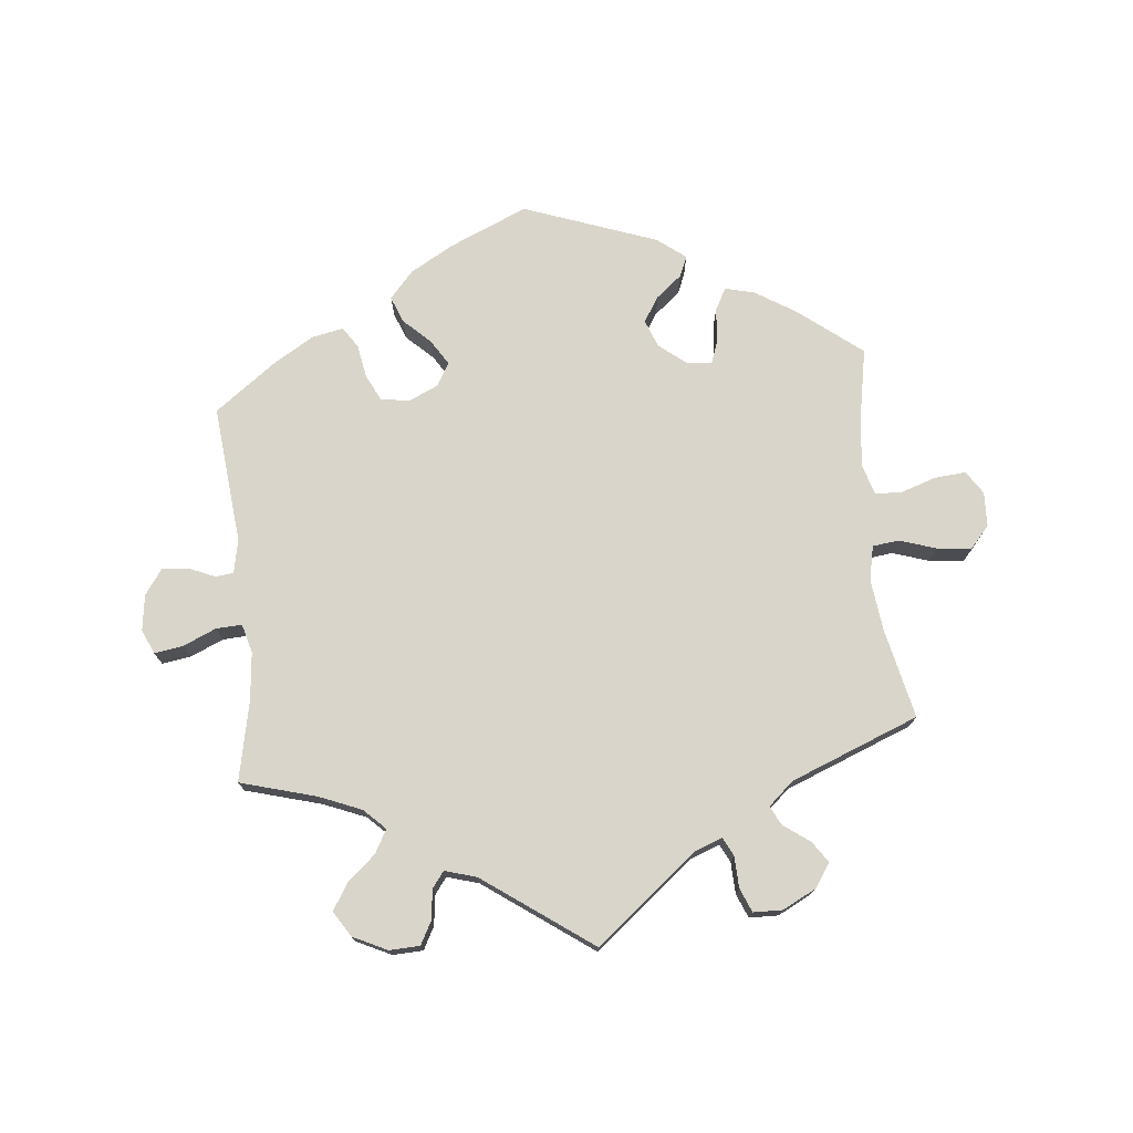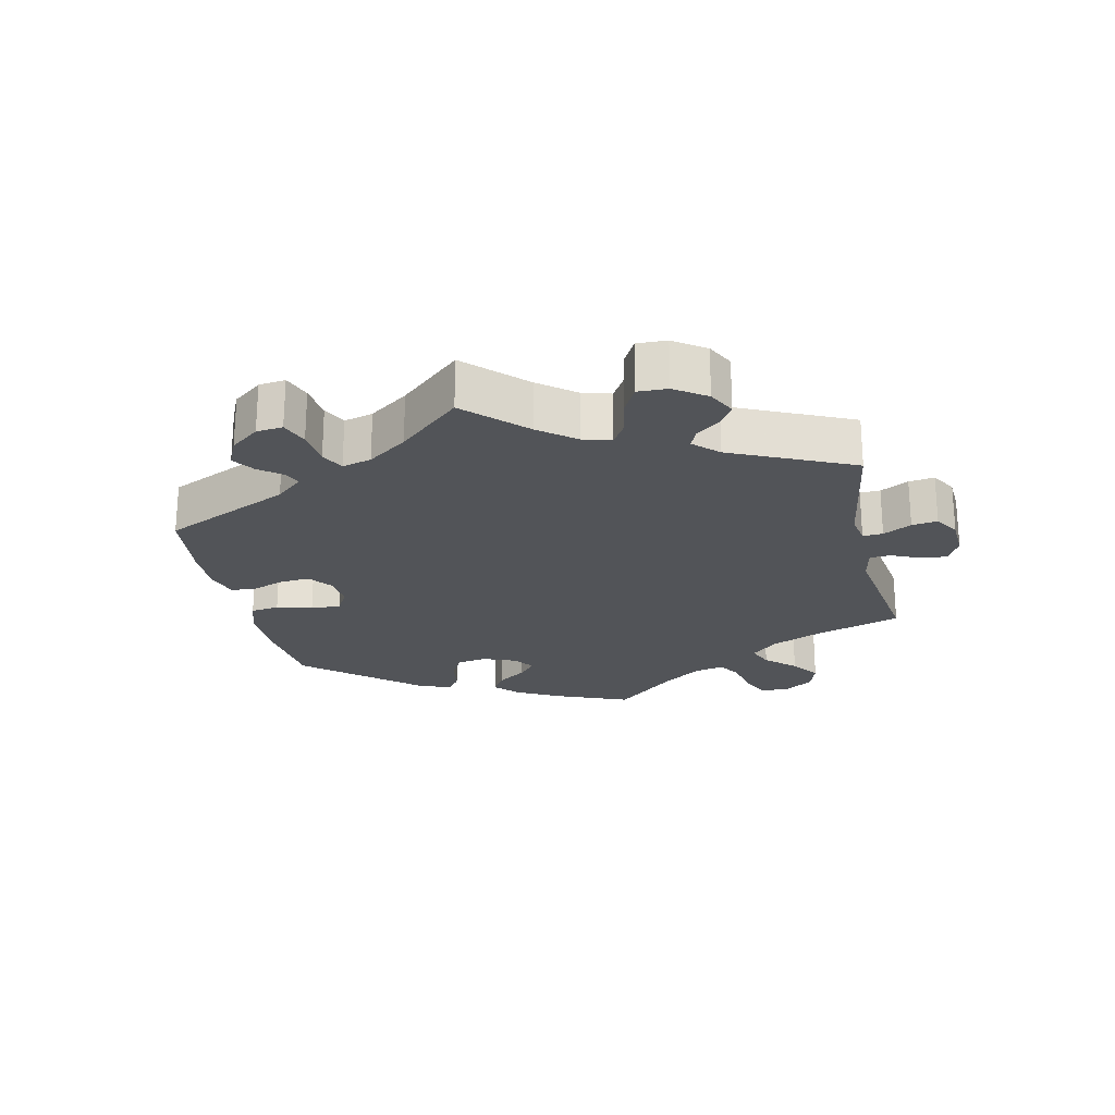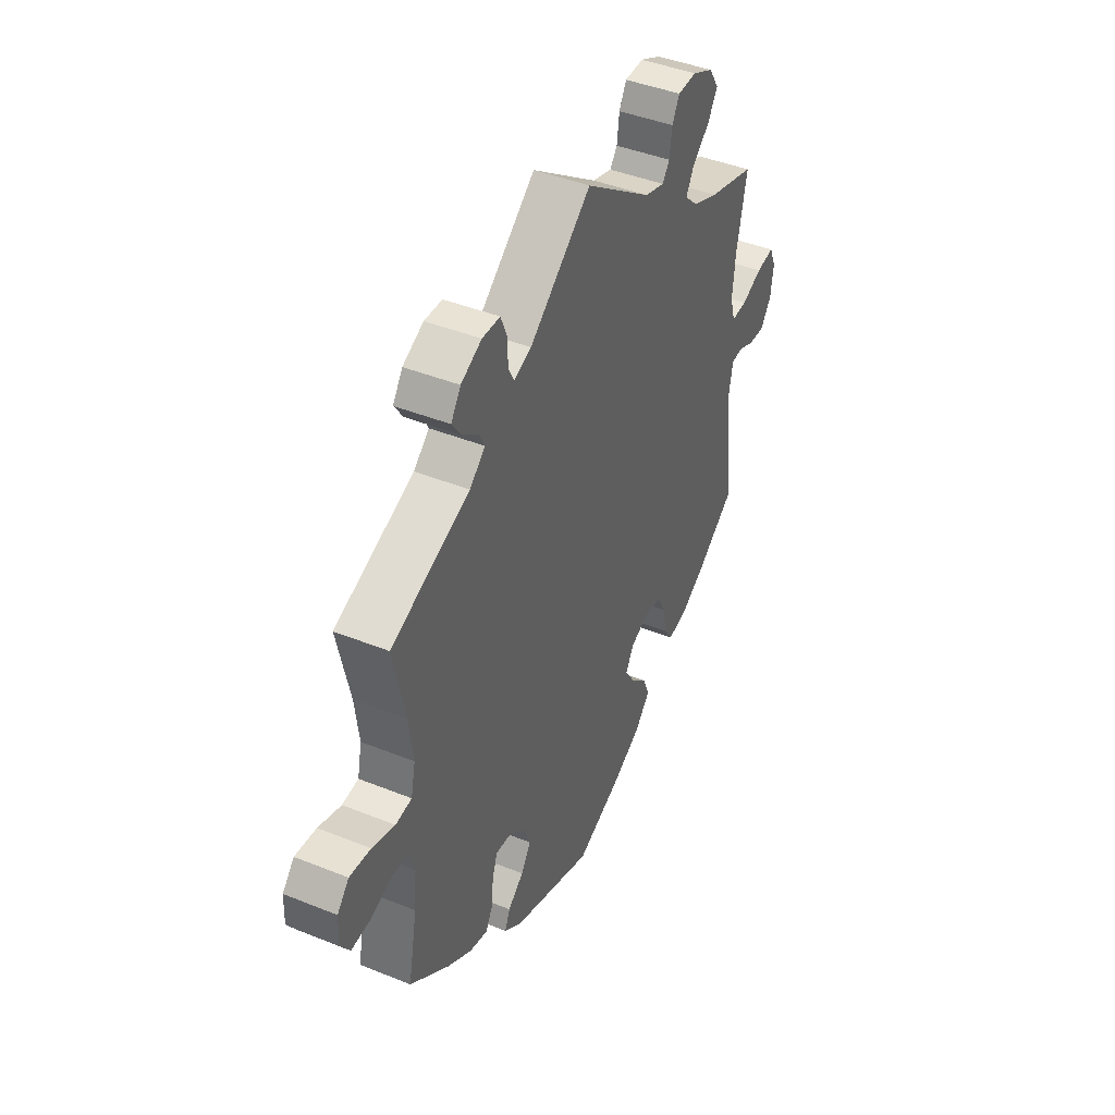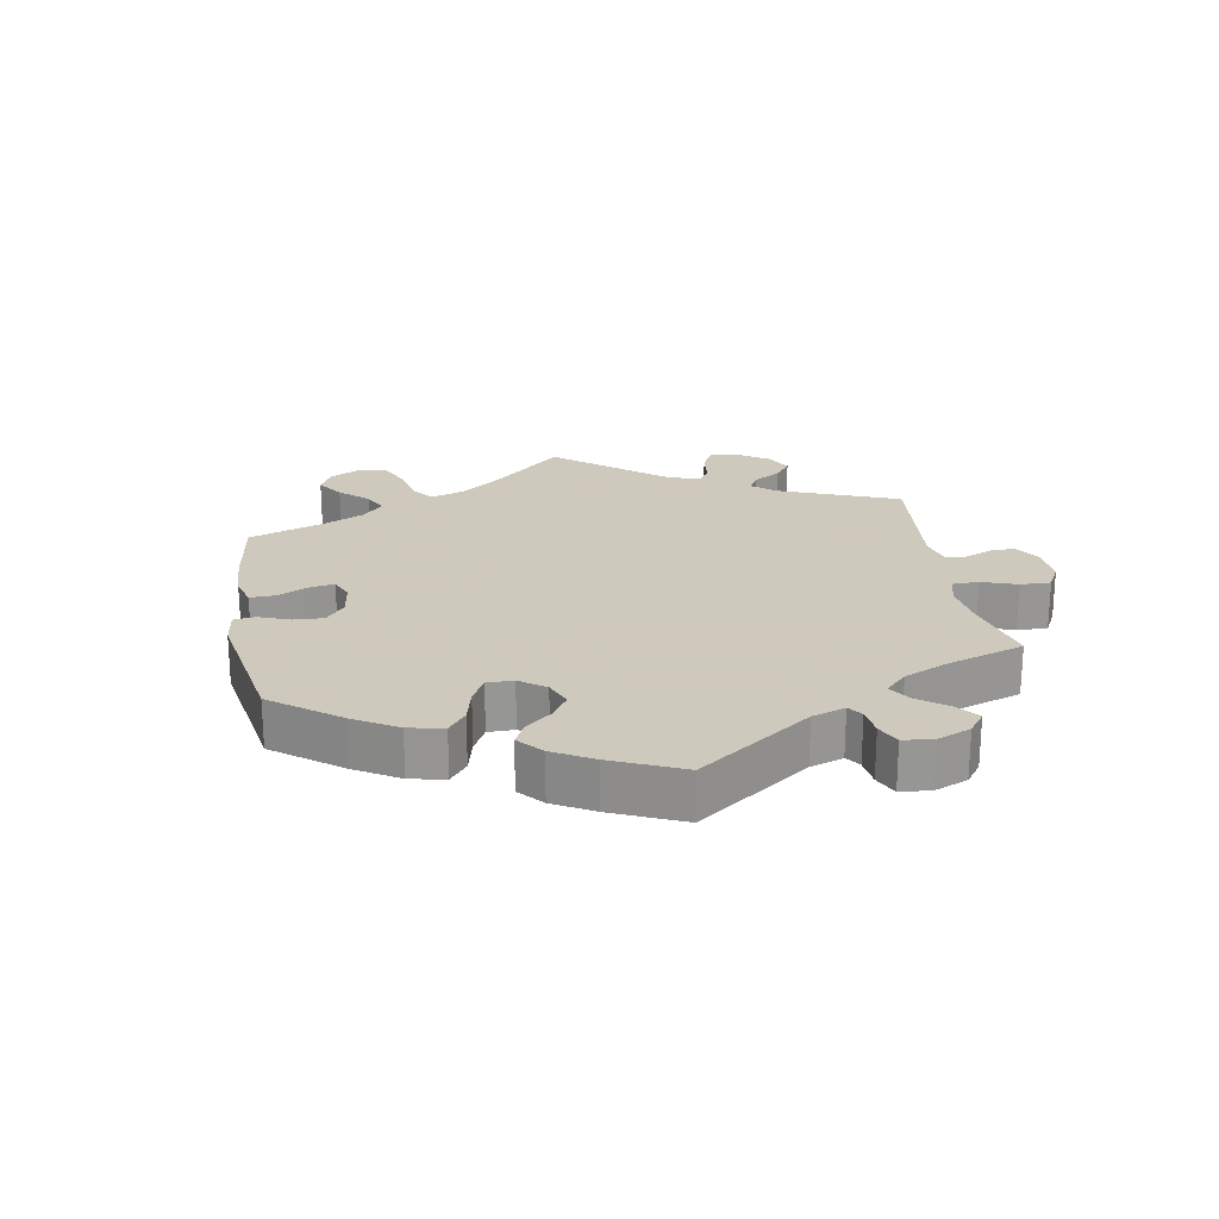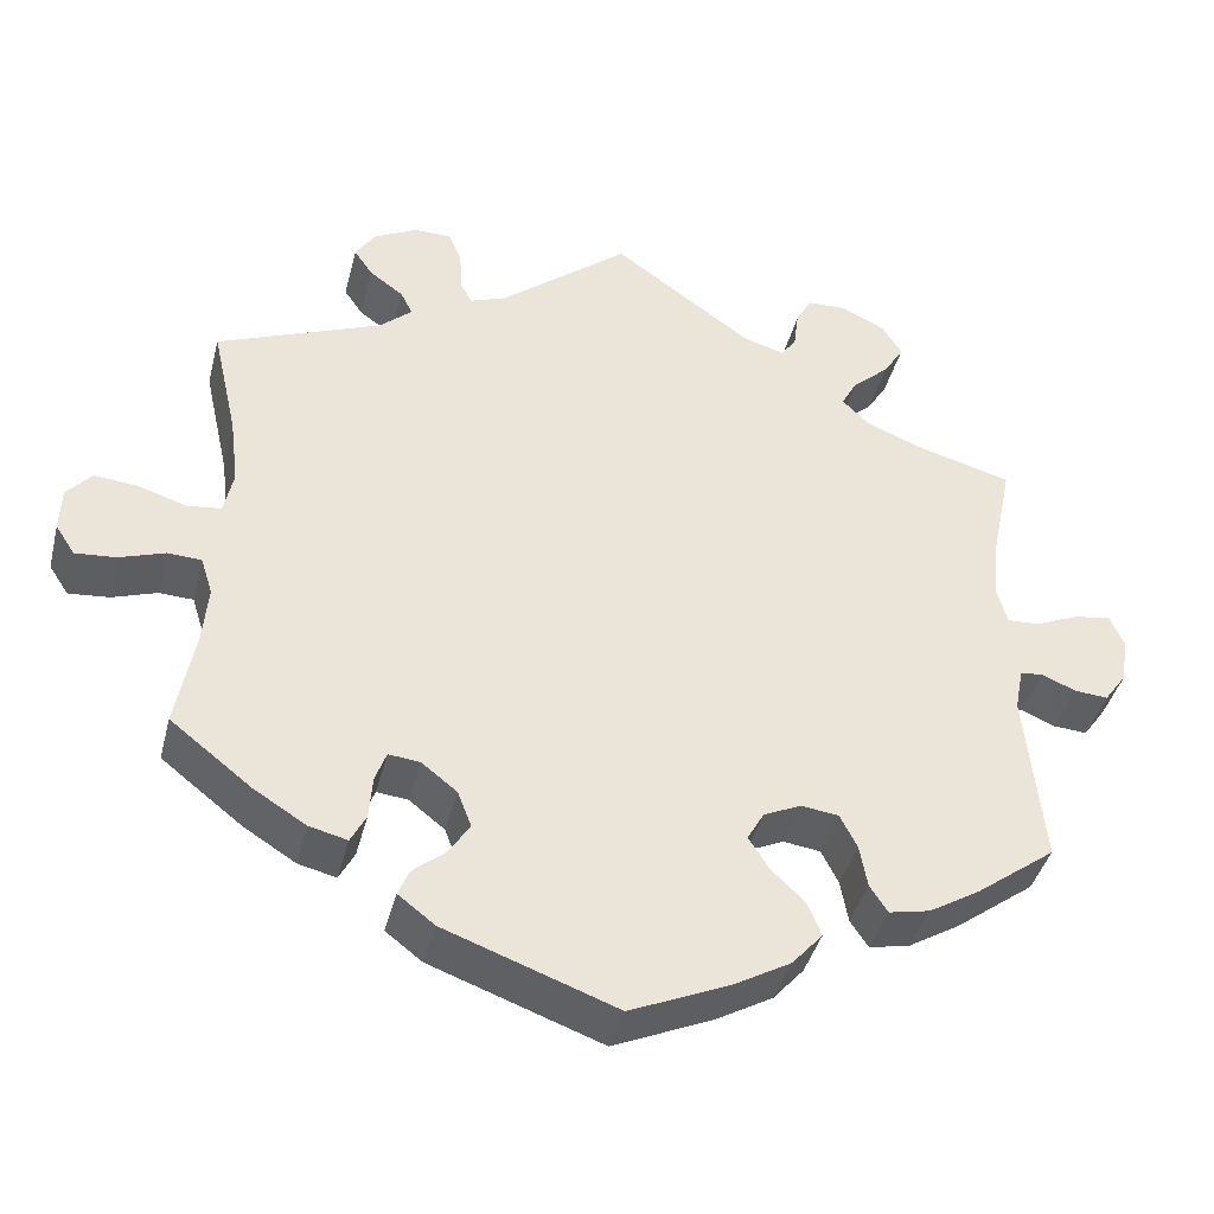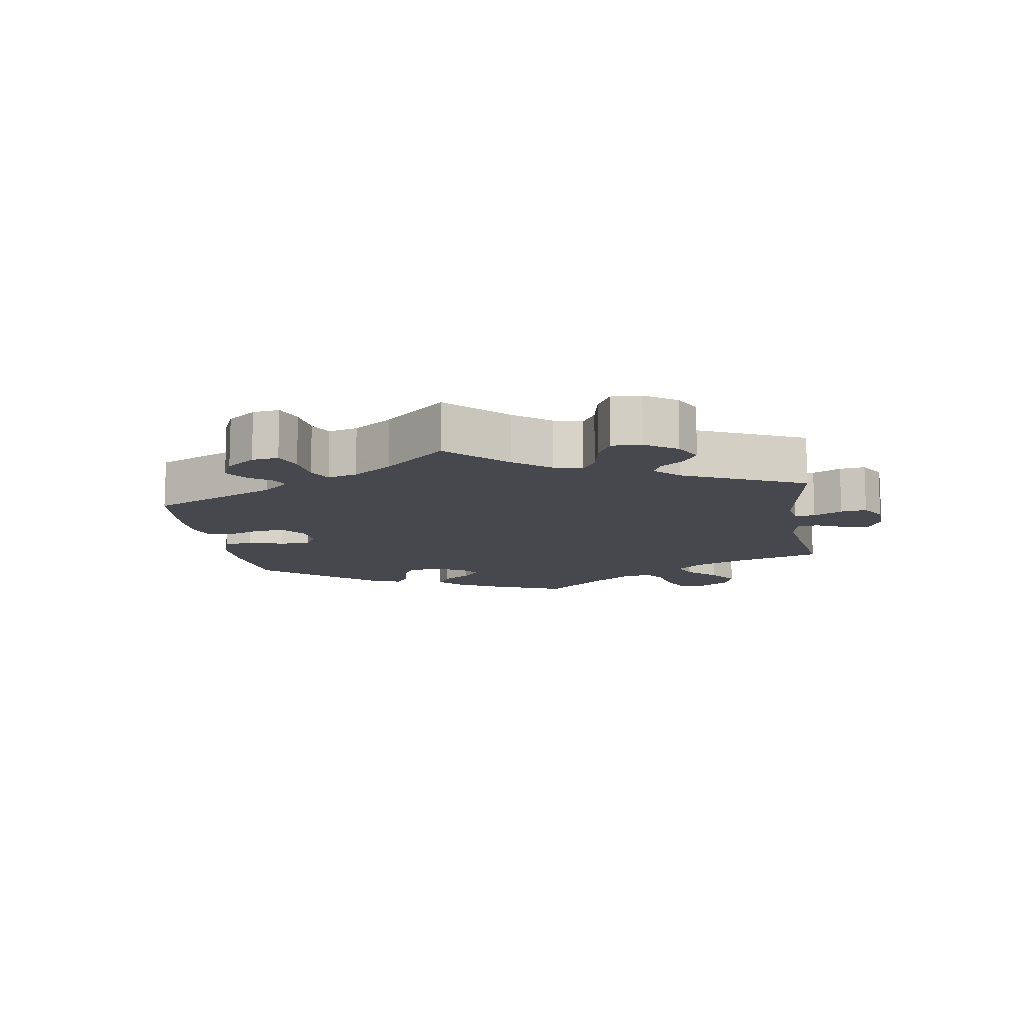
<metadata>
{"format":"obj","ext":"obj","renderer":"f3d","projection":"perspective","resolution":1024,"background":"white","views":[{"elev":74.6,"azim":-5.6,"up":"+Y"},{"elev":-23.3,"azim":-47.4,"up":"+Y"},{"elev":43.0,"azim":115.6,"up":"+Z"},{"elev":22.6,"azim":-129.6,"up":"+Y"},{"elev":-40.7,"azim":166.0,"up":"+Z"},{"elev":-11.9,"azim":-50.8,"up":"+Y"}]}
</metadata>
<code>
v -0.117 0.07 -0.527
v -0.184 0.07 -0.489
v -0.22 0.07 -0.448
v -0.204 0.07 -0.408
v -0.164 0.07 -0.37
v -0.14 0.07 -0.332
v -0.16 0.07 -0.297
v -0.204 0.07 -0.277
v -0.248 0.07 -0.283
v -0.268 0.07 -0.323
v -0.277 0.07 -0.373
v -0.298 0.07 -0.405
v -0.346 0.07 -0.395
v -0.406 0.07 -0.359
v -0.5 0.07 -0.289
v -0.479 0.07 -0.081
v -0.489 0.07 -0.029
v -0.516 0.07 -0.026
v -0.556 0.07 -0.043
v -0.596 0.07 -0.046
v -0.623 0.07 -0.008
v -0.63 0.07 0.046
v -0.614 0.07 0.083
v -0.57 0.07 0.076
v -0.52 0.07 0.054
v -0.481 0.07 0.052
v -0.469 0.07 0.096
v -0.476 0.07 0.168
v -0.501 0.07 0.289
v -0.386 0.07 0.321
v -0.322 0.07 0.347
v -0.29 0.07 0.378
v -0.309 0.07 0.413
v -0.352 0.07 0.451
v -0.376 0.07 0.49
v -0.352 0.07 0.528
v -0.3 0.07 0.553
v -0.254 0.07 0.551
v -0.236 0.07 0.517
v -0.23 0.07 0.471
v -0.212 0.07 0.447
v -0.164 0.07 0.461
v 0 0.07 0.578
v 0.152 0.07 0.455
v 0.195 0.07 0.439
v 0.209 0.07 0.466
v 0.211 0.07 0.514
v 0.226 0.07 0.55
v 0.27 0.07 0.551
v 0.321 0.07 0.525
v 0.345 0.07 0.489
v 0.323 0.07 0.457
v 0.283 0.07 0.428
v 0.269 0.07 0.4
v 0.307 0.07 0.366
v 0.501 0.07 0.289
v 0.471 0.07 0.155
v 0.461 0.07 0.075
v 0.472 0.07 0.023
v 0.512 0.07 0.018
v 0.568 0.07 0.036
v 0.62 0.07 0.041
v 0.649 0.07 0.008
v 0.651 0.07 -0.044
v 0.628 0.07 -0.079
v 0.58 0.07 -0.075
v 0.527 0.07 -0.057
v 0.487 0.07 -0.059
v 0.473 0.07 -0.103
v 0.479 0.07 -0.171
v 0.501 0.07 -0.289
v 0.405 0.07 -0.364
v 0.344 0.07 -0.402
v 0.299 0.07 -0.413
v 0.281 0.07 -0.379
v 0.277 0.07 -0.328
v 0.264 0.07 -0.292
v 0.227 0.07 -0.296
v 0.185 0.07 -0.329
v 0.169 0.07 -0.371
v 0.193 0.07 -0.409
v 0.232 0.07 -0.441
v 0.245 0.07 -0.472
v 0.202 0.07 -0.505
v 0 0.07 -0.578
v -0.117 0 -0.527
v -0.184 0 -0.489
v -0.22 0 -0.448
v -0.204 0 -0.408
v -0.164 0 -0.37
v -0.14 0 -0.332
v -0.16 0 -0.297
v -0.204 0 -0.277
v -0.248 0 -0.283
v -0.268 0 -0.323
v -0.277 0 -0.373
v -0.298 0 -0.405
v -0.346 0 -0.395
v -0.406 0 -0.359
v -0.5 0 -0.289
v -0.479 0 -0.081
v -0.489 0 -0.029
v -0.516 0 -0.026
v -0.556 0 -0.043
v -0.596 0 -0.046
v -0.623 0 -0.008
v -0.63 0 0.046
v -0.614 0 0.083
v -0.57 0 0.076
v -0.52 0 0.054
v -0.481 0 0.052
v -0.469 0 0.096
v -0.476 0 0.168
v -0.501 0 0.289
v -0.386 0 0.321
v -0.322 0 0.347
v -0.29 0 0.378
v -0.309 0 0.413
v -0.352 0 0.451
v -0.376 0 0.49
v -0.352 0 0.528
v -0.3 0 0.553
v -0.254 0 0.551
v -0.236 0 0.517
v -0.23 0 0.471
v -0.212 0 0.447
v -0.164 0 0.461
v 0 0 0.578
v 0.152 0 0.455
v 0.195 0 0.439
v 0.209 0 0.466
v 0.211 0 0.514
v 0.226 0 0.55
v 0.27 0 0.551
v 0.321 0 0.525
v 0.345 0 0.489
v 0.323 0 0.457
v 0.283 0 0.428
v 0.269 0 0.4
v 0.307 0 0.366
v 0.501 0 0.289
v 0.471 0 0.155
v 0.461 0 0.075
v 0.472 0 0.023
v 0.512 0 0.018
v 0.568 0 0.036
v 0.62 0 0.041
v 0.649 0 0.008
v 0.651 0 -0.044
v 0.628 0 -0.079
v 0.58 0 -0.075
v 0.527 0 -0.057
v 0.487 0 -0.059
v 0.473 0 -0.103
v 0.479 0 -0.171
v 0.501 0 -0.289
v 0.405 0 -0.364
v 0.344 0 -0.402
v 0.299 0 -0.413
v 0.281 0 -0.379
v 0.277 0 -0.328
v 0.264 0 -0.292
v 0.227 0 -0.296
v 0.185 0 -0.329
v 0.169 0 -0.371
v 0.193 0 -0.409
v 0.232 0 -0.441
v 0.245 0 -0.472
v 0.202 0 -0.505
v 0 0 -0.578
f 81 82 83 84
f 80 81 84 85
f 79 80 85 1
f 73 74 75 76
f 73 76 77
f 70 71 72 73
f 69 70 73 77
f 68 69 77 78
f 64 65 66 67
f 64 67 68
f 63 64 68
f 60 61 62 63
f 60 63 68
f 59 60 68 78
f 55 56 57
f 54 55 57 58
f 50 51 52 53
f 50 53 54
f 49 50 54
f 46 47 48 49
f 45 46 49 54
f 44 45 54 58
f 42 43 44 58
f 37 38 39 40
f 37 40 41
f 36 37 41
f 33 34 35 36
f 32 33 36 41
f 31 32 41 42
f 28 29 30
f 27 28 30 31
f 26 27 31 42
f 22 23 24 25
f 22 25 26
f 21 22 26
f 18 19 20 21
f 17 18 21 26
f 16 17 26 42
f 10 11 12 13
f 9 10 13 14
f 2 3 4 5
f 2 5 6
f 1 2 6
f 79 1 6
f 78 79 6 7
f 59 78 7 8
f 58 59 8 9
f 15 16 42 58
f 9 14 15 58
f 169 168 167 166
f 170 169 166 165
f 86 170 165 164
f 161 160 159 158
f 162 161 158
f 158 157 156 155
f 162 158 155 154
f 163 162 154 153
f 152 151 150 149
f 153 152 149
f 153 149 148
f 148 147 146 145
f 153 148 145
f 163 153 145 144
f 142 141 140
f 143 142 140 139
f 138 137 136 135
f 139 138 135
f 139 135 134
f 134 133 132 131
f 139 134 131 130
f 143 139 130 129
f 143 129 128 127
f 125 124 123 122
f 126 125 122
f 126 122 121
f 121 120 119 118
f 126 121 118 117
f 127 126 117 116
f 115 114 113
f 116 115 113 112
f 127 116 112 111
f 110 109 108 107
f 111 110 107
f 111 107 106
f 106 105 104 103
f 111 106 103 102
f 127 111 102 101
f 98 97 96 95
f 99 98 95 94
f 90 89 88 87
f 91 90 87
f 91 87 86
f 91 86 164
f 92 91 164 163
f 93 92 163 144
f 94 93 144 143
f 143 127 101 100
f 143 100 99 94
f 1 86 87 2
f 2 87 88 3
f 3 88 89 4
f 4 89 90 5
f 5 90 91 6
f 6 91 92 7
f 7 92 93 8
f 8 93 94 9
f 9 94 95 10
f 10 95 96 11
f 11 96 97 12
f 12 97 98 13
f 13 98 99 14
f 14 99 100 15
f 15 100 101 16
f 16 101 102 17
f 17 102 103 18
f 18 103 104 19
f 19 104 105 20
f 20 105 106 21
f 21 106 107 22
f 22 107 108 23
f 23 108 109 24
f 24 109 110 25
f 25 110 111 26
f 26 111 112 27
f 27 112 113 28
f 28 113 114 29
f 29 114 115 30
f 30 115 116 31
f 31 116 117 32
f 32 117 118 33
f 33 118 119 34
f 34 119 120 35
f 35 120 121 36
f 36 121 122 37
f 37 122 123 38
f 38 123 124 39
f 39 124 125 40
f 40 125 126 41
f 41 126 127 42
f 42 127 128 43
f 43 128 129 44
f 44 129 130 45
f 45 130 131 46
f 46 131 132 47
f 47 132 133 48
f 48 133 134 49
f 49 134 135 50
f 50 135 136 51
f 51 136 137 52
f 52 137 138 53
f 53 138 139 54
f 54 139 140 55
f 55 140 141 56
f 56 141 142 57
f 57 142 143 58
f 58 143 144 59
f 59 144 145 60
f 60 145 146 61
f 61 146 147 62
f 62 147 148 63
f 63 148 149 64
f 64 149 150 65
f 65 150 151 66
f 66 151 152 67
f 67 152 153 68
f 68 153 154 69
f 69 154 155 70
f 70 155 156 71
f 71 156 157 72
f 72 157 158 73
f 73 158 159 74
f 74 159 160 75
f 75 160 161 76
f 76 161 162 77
f 77 162 163 78
f 78 163 164 79
f 79 164 165 80
f 80 165 166 81
f 81 166 167 82
f 82 167 168 83
f 83 168 169 84
f 84 169 170 85
f 85 170 86 1

</code>
